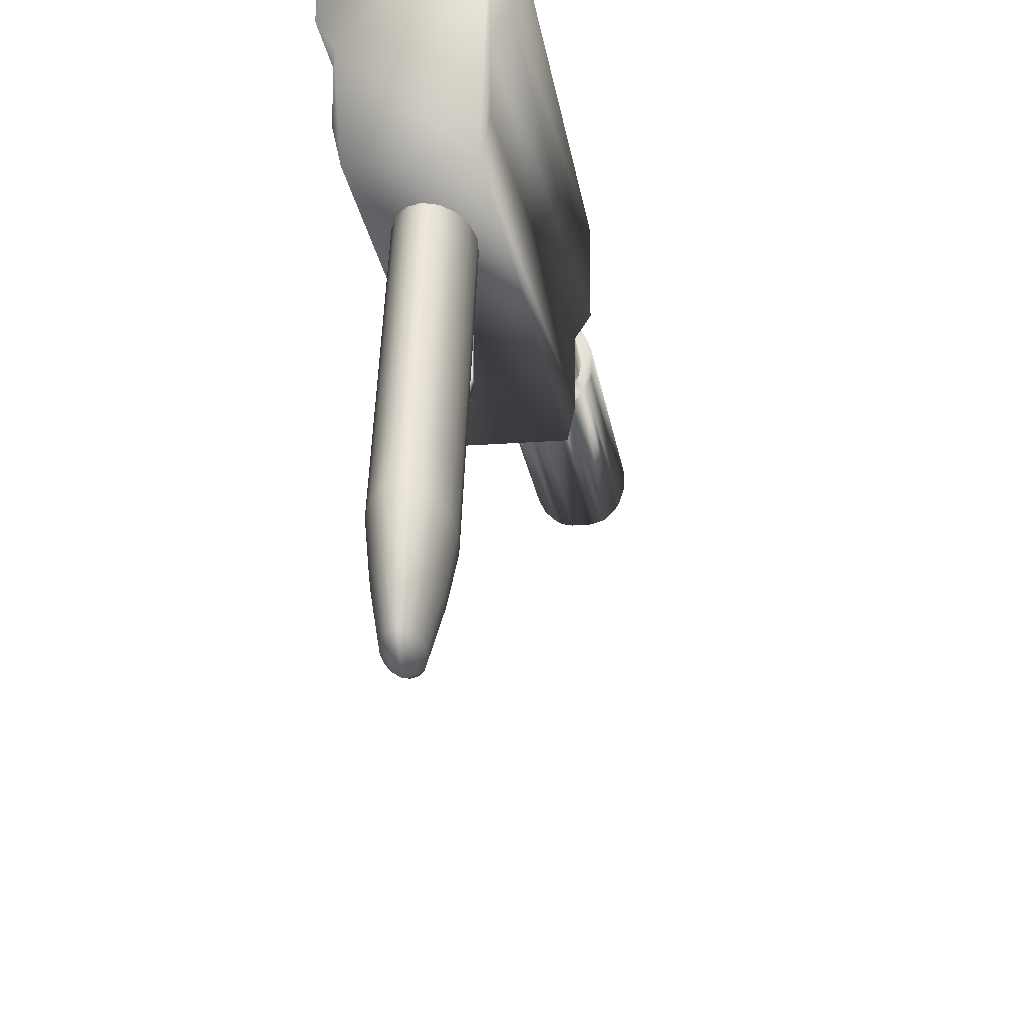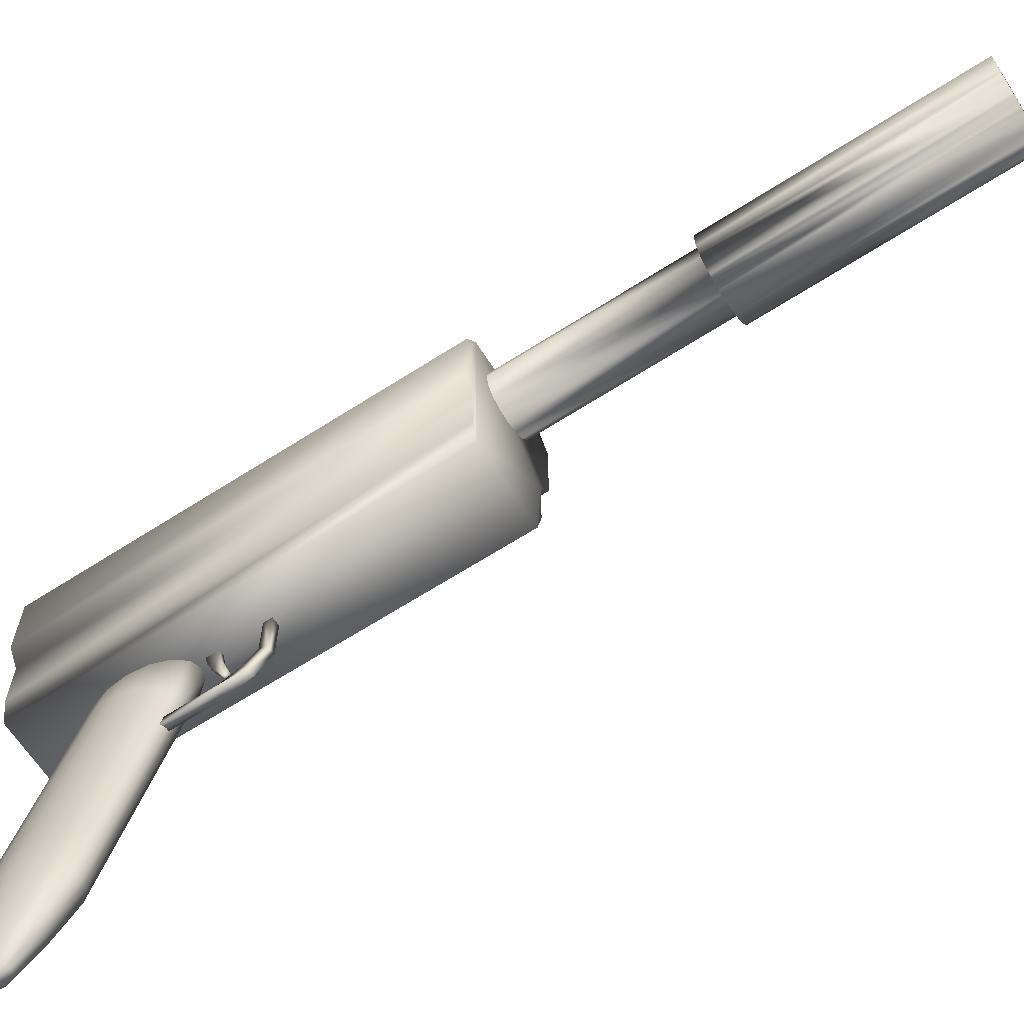
<metadata>
{"format":"obj","ext":"obj","renderer":"f3d","projection":"perspective","resolution":1024,"background":"white","views":[{"elev":-21.1,"azim":-172.2,"up":"+Y"},{"elev":-65.1,"azim":-57.1,"up":"+Y"}]}
</metadata>
<code>
v 0.08235 0.3108 0.2676
v 0.08902 0.3218 0.2238
v 0.09147 0.3108 0.2676
v 0.09147 0.288 0.1764
v 0.08235 0.288 0.1764
v 0.09147 0.288 0.2585
v 0.08902 0.3081 0.2376
v 0.08326 0.3081 0.2376
v 0.08235 0.2789 0.2311
v 0.08326 0.3583 0.21
v 0.08902 0.3355 0.2284
v 0.09147 0.361 0.2676
v 0.09147 0.2789 0.1764
v 0.08235 0.288 0.2585
v 0.08326 0.3218 0.233
v 0.08326 0.3035 0.233
v 0.08902 0.3583 0.2238
v 0.09147 0.3063 0.2768
v 0.08235 0.361 0.2768
v 0.08902 0.3583 0.21
v 0.09147 0.2789 0.2311
v 0.08326 0.3583 0.2238
v 0.08235 0.2789 0.1764
v 0.08235 0.288 0.2311
v 0.09147 0.361 0.2768
v 0.08326 0.34 0.2146
v 0.09147 0.288 0.2311
v 0.08326 0.3355 0.2284
v 0.08902 0.3218 0.233
v 0.08235 0.2971 0.254
v 0.08235 0.361 0.2676
v 0.08326 0.3218 0.2238
v 0.08235 0.3063 0.2768
v 0.09147 0.2971 0.254
v 0.08902 0.34 0.2146
v 0.08902 0.3035 0.233
v 0.08374 0.04829 0.029
v 0.07847 0.3422 0.09514
v 0.089 0.025 0.04676
v 0.1144 0.1177 0.09618
v 0.1085 0.257 0.08044
v 0.1165 0.2874 0.1281
v 0.09873 0.04667 0.03436
v 0.07927 0.03613 0.06932
v 0.1085 0.38 0.1186
v 0.09953 0.3832 0.1078
v 0.1093 0.08697 0.04942
v 0.089 0.2203 0.05324
v 0.06954 0.257 0.08044
v 0.089 0.1495 0.1394
v 0.1017 0.03855 0.0613
v 0.089 0.3023 0.07866
v 0.07847 0.2192 0.05701
v 0.07344 0.07397 0.09252
v 0.089 0.3694 0.1535
v 0.06358 0.1291 0.05834
v 0.07847 0.2326 0.1611
v 0.06148 0.2464 0.1154
v 0.07847 0.1506 0.1357
v 0.1165 0.3694 0.1535
v 0.1085 0.1749 0.05502
v 0.06148 0.1644 0.08997
v 0.08058 0.07139 0.1011
v 0.1017 0.04425 0.04238
v 0.09953 0.1916 0.1484
v 0.1144 0.1291 0.05834
v 0.1144 0.1701 0.07105
v 0.089 0.2613 0.06595
v 0.06954 0.1749 0.05502
v 0.07847 0.1096 0.1229
v 0.07927 0.04667 0.03436
v 0.1085 0.298 0.09315
v 0.09953 0.2602 0.06972
v 0.06954 0.38 0.1186
v 0.09426 0.03451 0.07468
v 0.06954 0.2359 0.1504
v 0.07629 0.03855 0.0613
v 0.1165 0.1644 0.08997
v 0.1144 0.2407 0.1343
v 0.089 0.03395 0.07656
v 0.09953 0.2192 0.05701
v 0.1144 0.2521 0.09648
v 0.06954 0.3589 0.1885
v 0.06954 0.339 0.1059
v 0.06358 0.2521 0.09648
v 0.089 0.3843 0.1041
v 0.09426 0.04829 0.029
v 0.06954 0.3179 0.1758
v 0.1093 0.07784 0.07969
v 0.09953 0.3556 0.1992
v 0.09873 0.03613 0.06932
v 0.089 0.3433 0.09138
v 0.06358 0.3751 0.1346
v 0.06954 0.2769 0.1631
v 0.06358 0.1701 0.07105
v 0.1046 0.09084 0.03658
v 0.09953 0.3146 0.1865
v 0.07524 0.0414 0.05184
v 0.07847 0.1916 0.1484
v 0.1085 0.1339 0.0423
v 0.06954 0.216 0.06772
v 0.1085 0.3179 0.1758
v 0.06866 0.08697 0.04942
v 0.07847 0.2602 0.06972
v 0.1085 0.2359 0.1504
v 0.1165 0.2054 0.1027
v 0.06358 0.1997 0.1216
v 0.06148 0.2874 0.1281
v 0.1046 0.07397 0.09252
v 0.089 0.3545 0.203
v 0.09742 0.09342 0.02801
v 0.07847 0.3146 0.1865
v 0.09953 0.3422 0.09514
v 0.06148 0.3284 0.1408
v 0.06148 0.2054 0.1027
v 0.08374 0.03451 0.07468
v 0.1144 0.2931 0.1092
v 0.07847 0.2736 0.1738
v 0.089 0.09433 0.025
v 0.06699 0.0824 0.06455
v 0.1085 0.3589 0.1885
v 0.1085 0.339 0.1059
v 0.06954 0.1339 0.0423
v 0.06954 0.1129 0.1122
v 0.1144 0.2111 0.08377
v 0.08058 0.09342 0.02801
v 0.06358 0.3637 0.1724
v 0.06358 0.3341 0.1219
v 0.111 0.0824 0.06455
v 0.06148 0.1234 0.07726
v 0.06358 0.2407 0.1343
v 0.09953 0.1782 0.0443
v 0.1144 0.3637 0.1724
v 0.089 0.2725 0.1775
v 0.09953 0.3012 0.08243
v 0.07847 0.3832 0.1078
v 0.1085 0.1949 0.1376
v 0.089 0.1383 0.02782
v 0.06358 0.2931 0.1092
v 0.089 0.1085 0.1267
v 0.1144 0.3751 0.1346
v 0.07847 0.1372 0.03159
v 0.089 0.2315 0.1648
v 0.07847 0.3556 0.1992
v 0.1144 0.2817 0.147
v 0.1085 0.216 0.06772
v 0.089 0.07048 0.1041
v 0.06866 0.07784 0.07969
v 0.07847 0.1782 0.0443
v 0.1028 0.0414 0.05184
v 0.1165 0.3284 0.1408
v 0.1165 0.2464 0.1154
v 0.09953 0.1506 0.1357
v 0.089 0.04886 0.02712
v 0.06358 0.1177 0.09618
v 0.06954 0.1949 0.1376
v 0.06358 0.2817 0.147
v 0.1165 0.1234 0.07726
v 0.09953 0.1372 0.03159
v 0.09742 0.07139 0.1011
v 0.09953 0.2736 0.1738
v 0.089 0.3135 0.1903
v 0.1144 0.1997 0.1216
v 0.1085 0.1129 0.1122
v 0.089 0.1793 0.04053
v 0.06954 0.1539 0.1249
v 0.1144 0.1587 0.1089
v 0.1085 0.2769 0.1631
v 0.1144 0.3341 0.1219
v 0.07847 0.3012 0.08243
v 0.1085 0.1539 0.1249
v 0.07344 0.09084 0.03658
v 0.06358 0.1587 0.1089
v 0.09953 0.1096 0.1229
v 0.06358 0.2111 0.08377
v 0.09953 0.2326 0.1611
v 0.06148 0.3694 0.1535
v 0.089 0.1905 0.1521
v 0.06954 0.298 0.09315
v 0.06358 0.3227 0.1597
v 0.07629 0.04425 0.04238
v 0.1144 0.3227 0.1597
v 0.05063 0.4896 0.7012
v 0.1267 0.4973 0.7012
v 0.0951 0.5545 0.7012
v 0.09147 0.5755 0.9385
v 0.1364 0.552 0.4958
v 0.04595 0.5204 0.7012
v 0.06725 0.5086 0.7012
v 0.07404 0.4698 0.7012
v 0.1056 0.5056 0.7012
v 0.1364 0.3831 0.03947
v 0.1267 0.5259 0.7012
v 0.04712 0.5248 0.7012
v 0.0951 0.4687 0.975
v 0.07661 0.4936 0.975
v 0.07287 0.4966 0.7012
v 0.07053 0.5523 0.975
v 0.1047 0.5191 0.7012
v 0.09627 0.5288 0.7012
v 0.0972 0.4944 0.975
v 0.07193 0.5251 0.7012
v 0.1068 0.5501 0.7012
v 0.07287 0.4966 0.975
v 0.1019 0.5243 0.7012
v 0.04712 0.4995 0.7012
v 0.09627 0.5288 0.975
v 0.08235 0.5527 0.9431
v 0.07404 0.5534 0.975
v 0.025 0.5332 0.4958
v 0.1038 0.5213 0.975
v 0.025 0.4581 0.4958
v 0.06912 0.5206 0.975
v 0.1255 0.494 0.7012
v 0.09065 0.5311 0.7012
v 0.05063 0.4896 0.975
v 0.1056 0.5161 0.975
v 0.0951 0.4687 0.7012
v 0.1009 0.4698 0.7012
v 0.09147 0.5527 0.9431
v 0.04712 0.5248 0.975
v 0.1488 0.5332 0.4958
v 0.1302 0.3549 0.03947
v 0.09065 0.4921 0.7012
v 0.07193 0.5251 0.975
v 0.1068 0.5501 0.975
v 0.07848 0.4929 0.7012
v 0.1255 0.494 0.975
v 0.06702 0.472 0.7012
v 0.1267 0.5259 0.975
v 0.1091 0.4731 0.7012
v 0.1162 0.5424 0.7012
v 0.06725 0.5153 0.975
v 0.1232 0.5336 0.975
v 0.08235 0.5527 0.9202
v 0.08129 0.4921 0.975
v 0.06702 0.472 0.975
v 0.1279 0.5028 0.975
v 0.1197 0.483 0.7012
v 0.1279 0.5028 0.7012
v 0.06725 0.5153 0.7012
v 0.1047 0.5191 0.975
v 0.04595 0.5039 0.7012
v 0.1019 0.5243 0.975
v 0.1267 0.4973 0.975
v 0.03738 0.552 0.4958
v 0.07404 0.5534 0.7012
v 0.07404 0.4698 0.975
v 0.06819 0.5183 0.7012
v 0.04595 0.5204 0.975
v 0.06468 0.4731 0.975
v 0.1056 0.5056 0.975
v 0.1047 0.5034 0.7012
v 0.1208 0.5369 0.975
v 0.06819 0.5056 0.975
v 0.04947 0.5314 0.975
v 0.08316 0.5311 0.975
v 0.08035 0.5303 0.7012
v 0.07661 0.5288 0.975
v 0.1009 0.4974 0.7012
v 0.08235 0.5755 0.9385
v 0.06725 0.5086 0.975
v 0.07661 0.5288 0.7012
v 0.07872 0.4687 0.7012
v 0.1103 0.5479 0.7012
v 0.1009 0.4974 0.975
v 0.1103 0.5479 0.975
v 0.1208 0.5369 0.7012
v 0.03738 0.3831 0.03947
v 0.09346 0.4929 0.975
v 0.05414 0.483 0.975
v 0.06819 0.5056 0.7012
v 0.1047 0.5034 0.975
v 0.1197 0.483 0.975
v 0.1045 0.4709 0.7012
v 0.04357 0.3549 0.4958
v 0.0951 0.5545 0.975
v 0.1364 0.4394 0.03947
v 0.0972 0.4944 0.7012
v 0.1488 0.4581 0.03947
v 0.025 0.5332 0.03947
v 0.07872 0.5545 0.975
v 0.1364 0.3831 0.4958
v 0.03738 0.3831 0.4958
v 0.1279 0.5204 0.7012
v 0.04595 0.5039 0.975
v 0.08129 0.4921 0.7012
v 0.1091 0.4731 0.975
v 0.08235 0.5664 0.9431
v 0.07006 0.5011 0.975
v 0.09978 0.5534 0.7012
v 0.04947 0.5314 0.7012
v 0.09147 0.5664 0.9431
v 0.1009 0.4698 0.975
v 0.09147 0.5527 0.9202
v 0.07872 0.4687 0.975
v 0.1488 0.4581 0.4958
v 0.1364 0.552 0.03947
v 0.07006 0.5011 0.7012
v 0.1038 0.5213 0.7012
v 0.1056 0.5161 0.7012
v 0.03738 0.4394 0.03947
v 0.06819 0.5183 0.975
v 0.025 0.4581 0.03947
v 0.05414 0.5402 0.7012
v 0.1488 0.5332 0.03947
v 0.1302 0.3549 0.4958
v 0.07053 0.5523 0.7012
v 0.08316 0.5311 0.7012
v 0.1364 0.4394 0.4958
v 0.09346 0.4929 0.7012
v 0.09065 0.4921 0.975
v 0.07872 0.5545 0.7012
v 0.04712 0.4995 0.975
v 0.03738 0.552 0.03947
v 0.1045 0.4709 0.975
v 0.1279 0.5204 0.975
v 0.09065 0.5311 0.975
v 0.1162 0.5424 0.975
v 0.06351 0.549 0.975
v 0.06468 0.4731 0.7012
v 0.03738 0.4394 0.4958
v 0.1232 0.5336 0.7012
v 0.04357 0.3549 0.03947
v 0.05414 0.5402 0.975
v 0.06912 0.5206 0.7012
v 0.07848 0.4929 0.975
v 0.06351 0.549 0.7012
v 0.09978 0.5534 0.975
v 0.05414 0.483 0.7012
v 0.08035 0.5303 0.975
v 0.07661 0.4936 0.7012
v 0.1164 0.4994 0.4958
v 0.05496 0.5116 0.4958
v 0.1164 0.4994 0.7012
v 0.06432 0.5342 0.4958
v 0.09913 0.4821 0.7012
v 0.1095 0.5342 0.7012
v 0.1164 0.5238 0.7012
v 0.06432 0.5342 0.7012
v 0.0574 0.4994 0.7012
v 0.08691 0.4797 0.7012
v 0.05496 0.5116 0.7012
v 0.09913 0.4821 0.4958
v 0.09913 0.5411 0.4958
v 0.0574 0.4994 0.4958
v 0.08691 0.4797 0.4958
v 0.0574 0.5238 0.4958
v 0.1095 0.489 0.4958
v 0.1189 0.5116 0.4958
v 0.07469 0.4821 0.7012
v 0.06432 0.489 0.7012
v 0.1164 0.5238 0.4958
v 0.09913 0.5411 0.7012
v 0.07469 0.5411 0.4958
v 0.1189 0.5116 0.7012
v 0.0574 0.5238 0.7012
v 0.07469 0.5411 0.7012
v 0.07469 0.4821 0.4958
v 0.06432 0.489 0.4958
v 0.1095 0.5342 0.4958
v 0.08691 0.5436 0.7012
v 0.08691 0.5436 0.4958
v 0.1095 0.489 0.7012
f 28 17 11
f 22 20 17
f 10 35 20
f 26 2 35
f 32 36 2
f 16 7 36
f 8 29 7
f 15 11 29
f 2 29 11
f 22 16 32
f 33 25 18
f 14 18 6
f 9 6 21
f 23 21 13
f 5 13 4
f 24 4 27
f 30 27 34
f 1 34 3
f 31 3 12
f 19 12 25
f 17 28 22
f 20 22 10
f 35 10 26
f 2 26 32
f 36 32 16
f 7 16 8
f 29 8 15
f 11 15 28
f 35 17 20
f 7 2 36
f 35 11 17
f 29 2 7
f 2 11 35
f 16 15 8
f 10 32 26
f 16 28 15
f 22 32 10
f 16 22 28
f 25 33 19
f 18 14 33
f 6 9 14
f 21 23 9
f 13 5 23
f 4 24 5
f 27 30 24
f 34 1 30
f 3 31 1
f 12 19 31
f 154 37 39
f 119 126 154
f 138 142 119
f 165 142 138
f 48 149 165
f 68 53 48
f 52 104 68
f 92 170 52
f 86 38 92
f 55 136 86
f 37 71 39
f 126 172 37
f 142 123 126
f 149 123 142
f 53 69 149
f 104 101 53
f 170 49 104
f 38 179 170
f 136 84 38
f 55 74 136
f 71 181 39
f 172 103 71
f 123 56 172
f 69 56 123
f 101 95 69
f 49 175 101
f 179 85 49
f 84 139 179
f 74 128 84
f 55 93 74
f 181 98 39
f 103 120 181
f 56 130 103
f 95 130 56
f 175 62 95
f 85 115 175
f 139 58 85
f 128 108 139
f 93 114 128
f 55 177 93
f 120 77 98
f 130 148 120
f 62 155 130
f 115 173 62
f 58 107 115
f 108 131 58
f 114 157 108
f 177 180 114
f 148 44 77
f 155 54 148
f 173 124 155
f 107 166 173
f 131 156 107
f 157 76 131
f 180 94 157
f 127 88 180
f 54 116 44
f 124 63 54
f 166 70 124
f 156 59 166
f 76 99 156
f 94 57 76
f 88 118 94
f 83 112 88
f 63 80 116
f 70 147 63
f 59 140 70
f 99 50 59
f 57 178 99
f 118 143 57
f 112 134 118
f 144 162 112
f 80 75 39
f 147 160 80
f 140 174 147
f 50 153 140
f 178 65 50
f 143 176 178
f 134 161 143
f 162 97 134
f 110 90 162
f 55 90 110
f 75 91 39
f 160 109 75
f 174 164 160
f 153 171 174
f 65 137 153
f 176 105 65
f 161 168 176
f 97 102 161
f 90 121 97
f 55 121 90
f 91 51 39
f 109 89 91
f 164 40 109
f 171 167 164
f 137 163 171
f 105 79 137
f 168 145 105
f 102 182 168
f 121 133 102
f 55 133 121
f 51 150 39
f 89 129 51
f 40 158 89
f 167 78 40
f 163 106 167
f 79 152 163
f 145 42 79
f 182 151 145
f 133 60 182
f 55 60 133
f 129 64 150
f 158 47 129
f 78 67 158
f 106 125 78
f 152 82 106
f 42 117 152
f 151 169 42
f 60 141 151
f 47 43 64
f 66 96 47
f 67 61 66
f 125 146 67
f 82 41 125
f 117 72 82
f 169 122 117
f 141 45 169
f 96 87 43
f 100 111 96
f 61 132 100
f 146 81 61
f 41 73 146
f 72 135 41
f 122 113 72
f 45 46 122
f 111 154 87
f 159 119 111
f 132 165 159
f 81 48 132
f 73 68 81
f 135 52 73
f 113 92 135
f 46 86 113
f 154 126 37
f 119 142 126
f 142 165 149
f 149 48 53
f 53 68 104
f 104 52 170
f 170 92 38
f 38 86 136
f 37 172 71
f 126 123 172
f 123 149 69
f 69 53 101
f 101 104 49
f 49 170 179
f 179 38 84
f 84 136 74
f 71 103 181
f 172 56 103
f 56 69 95
f 95 101 175
f 175 49 85
f 85 179 139
f 139 84 128
f 128 74 93
f 181 120 98
f 103 130 120
f 130 95 62
f 62 175 115
f 115 85 58
f 58 139 108
f 108 128 114
f 114 93 177
f 39 98 77
f 77 120 148
f 148 130 155
f 155 62 173
f 173 115 107
f 107 58 131
f 131 108 157
f 157 114 180
f 180 177 127
f 177 55 127
f 39 77 44
f 44 148 54
f 54 155 124
f 124 173 166
f 166 107 156
f 156 131 76
f 76 157 94
f 94 180 88
f 88 127 83
f 127 55 83
f 39 44 116
f 116 54 63
f 63 124 70
f 70 166 59
f 59 156 99
f 99 76 57
f 57 94 118
f 118 88 112
f 112 83 144
f 83 55 144
f 39 116 80
f 80 63 147
f 147 70 140
f 140 59 50
f 50 99 178
f 178 57 143
f 143 118 134
f 134 112 162
f 162 144 110
f 144 55 110
f 80 160 75
f 147 174 160
f 140 153 174
f 50 65 153
f 178 176 65
f 143 161 176
f 134 97 161
f 162 90 97
f 75 109 91
f 160 164 109
f 174 171 164
f 153 137 171
f 65 105 137
f 176 168 105
f 161 102 168
f 97 121 102
f 91 89 51
f 109 40 89
f 164 167 40
f 171 163 167
f 137 79 163
f 105 145 79
f 168 182 145
f 102 133 182
f 51 129 150
f 89 158 129
f 40 78 158
f 167 106 78
f 163 152 106
f 79 42 152
f 145 151 42
f 182 60 151
f 39 150 64
f 64 129 47
f 47 158 66
f 158 67 66
f 78 125 67
f 106 82 125
f 152 117 82
f 42 169 117
f 151 141 169
f 60 55 141
f 39 64 43
f 43 47 96
f 96 66 100
f 66 61 100
f 67 146 61
f 125 41 146
f 82 72 41
f 117 122 72
f 169 45 122
f 141 55 45
f 39 43 87
f 87 96 111
f 111 100 159
f 100 132 159
f 61 81 132
f 146 73 81
f 41 135 73
f 72 113 135
f 122 46 113
f 45 55 46
f 39 87 154
f 154 111 119
f 119 159 138
f 159 165 138
f 132 48 165
f 81 68 48
f 73 52 68
f 135 92 52
f 113 86 92
f 46 55 86
f 246 310 276
f 315 324 278
f 208 261 289
f 220 186 295
f 261 295 186
f 289 186 293
f 208 293 220
f 235 220 295
f 332 197 330
f 285 199 301
f 256 303 233
f 317 242 230
f 222 246 187
f 307 310 283
f 322 276 284
f 246 212 210
f 297 246 222
f 276 310 307
f 246 322 212
f 310 246 297
f 246 276 322
f 304 315 281
f 324 302 269
f 278 223 192
f 298 280 306
f 302 315 304
f 278 324 223
f 315 280 298
f 324 315 302
f 315 278 280
f 261 208 235
f 186 220 293
f 295 261 235
f 186 289 261
f 293 208 289
f 220 235 208
f 301 240 285
f 193 300 199
f 232 323 268
f 291 265 203
f 247 185 313
f 305 308 328
f 188 292 194
f 183 243 206
f 229 330 321
f 218 190 264
f 231 219 275
f 184 239 214
f 191 240 301
f 193 205 300
f 265 323 232
f 247 291 185
f 292 308 305
f 183 188 243
f 190 330 229
f 231 218 219
f 240 239 184
f 253 240 191
f 193 200 205
f 291 323 265
f 292 247 308
f 330 188 183
f 231 190 218
f 253 239 240
f 193 215 200
f 247 323 291
f 330 292 188
f 239 190 231
f 323 215 193
f 330 247 292
f 260 239 253
f 323 309 215
f 239 330 190
f 247 309 323
f 279 239 260
f 247 258 309
f 311 239 279
f 247 263 258
f 224 239 311
f 247 202 263
f 224 330 239
f 247 326 202
f 287 330 224
f 247 249 326
f 227 330 287
f 247 241 249
f 332 330 227
f 330 241 247
f 330 189 241
f 330 272 189
f 330 299 272
f 330 197 299
f 199 285 193
f 228 238 245
f 316 274 288
f 296 294 195
f 251 248 237
f 314 271 216
f 221 286 250
f 320 256 325
f 282 198 209
f 226 277 329
f 254 267 319
f 242 234 230
f 317 252 217
f 274 238 228
f 296 316 294
f 271 248 251
f 221 314 286
f 198 256 320
f 226 282 277
f 234 267 254
f 317 273 252
f 316 238 274
f 271 296 248
f 256 314 221
f 226 198 282
f 242 267 234
f 317 266 273
f 296 238 316
f 256 271 314
f 267 198 226
f 238 266 317
f 256 296 271
f 211 267 242
f 238 201 266
f 267 256 198
f 238 270 201
f 244 267 211
f 296 270 238
f 207 267 244
f 296 312 270
f 318 267 207
f 296 236 312
f 318 256 267
f 296 327 236
f 257 256 318
f 296 196 327
f 331 256 257
f 296 204 196
f 259 256 331
f 296 290 204
f 225 256 259
f 296 255 290
f 213 256 225
f 296 262 255
f 303 256 213
f 256 262 296
f 256 233 262
f 242 317 217
f 222 298 306
f 297 306 280
f 310 280 278
f 283 278 192
f 307 192 223
f 276 223 324
f 284 324 269
f 322 269 302
f 212 302 304
f 210 304 281
f 246 281 315
f 187 315 298
f 298 222 187
f 306 297 222
f 280 310 297
f 278 283 310
f 192 307 283
f 223 276 307
f 324 284 276
f 269 322 284
f 302 212 322
f 304 210 212
f 281 246 210
f 315 187 246
f 349 347 355
f 351 337 362
f 361 363 345
f 333 353 350
f 347 349 344
f 346 359 360
f 336 334 348
f 361 355 363
f 349 353 333
f 346 347 359
f 355 334 336
f 349 361 353
f 334 347 346
f 349 355 361
f 355 347 334
f 357 358 340
f 352 343 341
f 337 351 342
f 356 364 335
f 354 339 338
f 357 362 358
f 351 343 352
f 356 337 364
f 362 339 354
f 351 357 343
f 339 337 356
f 351 362 357
f 362 337 339
f 358 363 362
f 340 355 358
f 357 336 340
f 343 348 357
f 341 334 343
f 352 346 341
f 351 360 352
f 342 359 351
f 337 347 342
f 364 344 337
f 335 349 364
f 356 333 335
f 339 350 356
f 338 353 339
f 354 361 338
f 362 345 354
f 317 240 238
f 252 301 217
f 273 191 252
f 266 253 273
f 201 260 266
f 270 279 201
f 312 311 270
f 236 224 312
f 327 287 236
f 196 227 327
f 204 332 196
f 290 197 204
f 255 299 290
f 262 272 255
f 233 189 262
f 303 241 233
f 213 249 303
f 225 326 213
f 259 202 225
f 331 263 259
f 257 258 331
f 318 309 257
f 207 215 318
f 244 200 207
f 211 205 244
f 242 300 211
f 234 193 230
f 254 323 234
f 319 268 254
f 267 232 319
f 226 265 267
f 329 203 226
f 277 291 329
f 282 185 277
f 209 313 282
f 198 247 209
f 320 308 198
f 325 328 320
f 256 305 325
f 221 292 256
f 250 194 221
f 286 188 250
f 314 243 286
f 216 206 314
f 271 183 216
f 251 330 271
f 237 321 251
f 248 229 237
f 296 190 248
f 195 264 296
f 294 218 195
f 316 219 294
f 288 275 316
f 274 231 288
f 228 239 274
f 245 214 228
f 238 184 245
f 230 285 317
f 217 199 242
f 363 358 355
f 355 340 336
f 336 357 348
f 348 343 334
f 334 341 346
f 346 352 360
f 360 351 359
f 359 342 347
f 347 337 344
f 344 364 349
f 349 335 333
f 333 356 350
f 350 339 353
f 353 338 361
f 361 354 345
f 345 362 363
f 240 317 285
f 301 252 191
f 191 273 253
f 253 266 260
f 260 201 279
f 279 270 311
f 311 312 224
f 224 236 287
f 287 327 227
f 227 196 332
f 332 204 197
f 197 290 299
f 299 255 272
f 272 262 189
f 189 233 241
f 241 303 249
f 249 213 326
f 326 225 202
f 202 259 263
f 263 331 258
f 258 257 309
f 309 318 215
f 215 207 200
f 200 244 205
f 205 211 300
f 300 242 199
f 193 234 323
f 323 254 268
f 268 319 232
f 232 267 265
f 265 226 203
f 203 329 291
f 291 277 185
f 185 282 313
f 313 209 247
f 247 198 308
f 308 320 328
f 328 325 305
f 305 256 292
f 292 221 194
f 194 250 188
f 188 286 243
f 243 314 206
f 206 216 183
f 183 271 330
f 330 251 321
f 321 237 229
f 229 248 190
f 190 296 264
f 264 195 218
f 218 294 219
f 219 316 275
f 275 288 231
f 231 274 239
f 239 228 214
f 214 245 184
f 184 238 240
f 285 230 193
f 199 217 301
f 34 21 18
f 33 31 19
f 23 14 9
f 33 1 31
f 5 14 23
f 33 30 1
f 14 30 33
f 14 24 30
f 13 27 4
f 18 21 6
f 3 25 12
f 21 27 13
f 3 18 25
f 21 34 27
f 34 18 3
f 5 24 14

</code>
